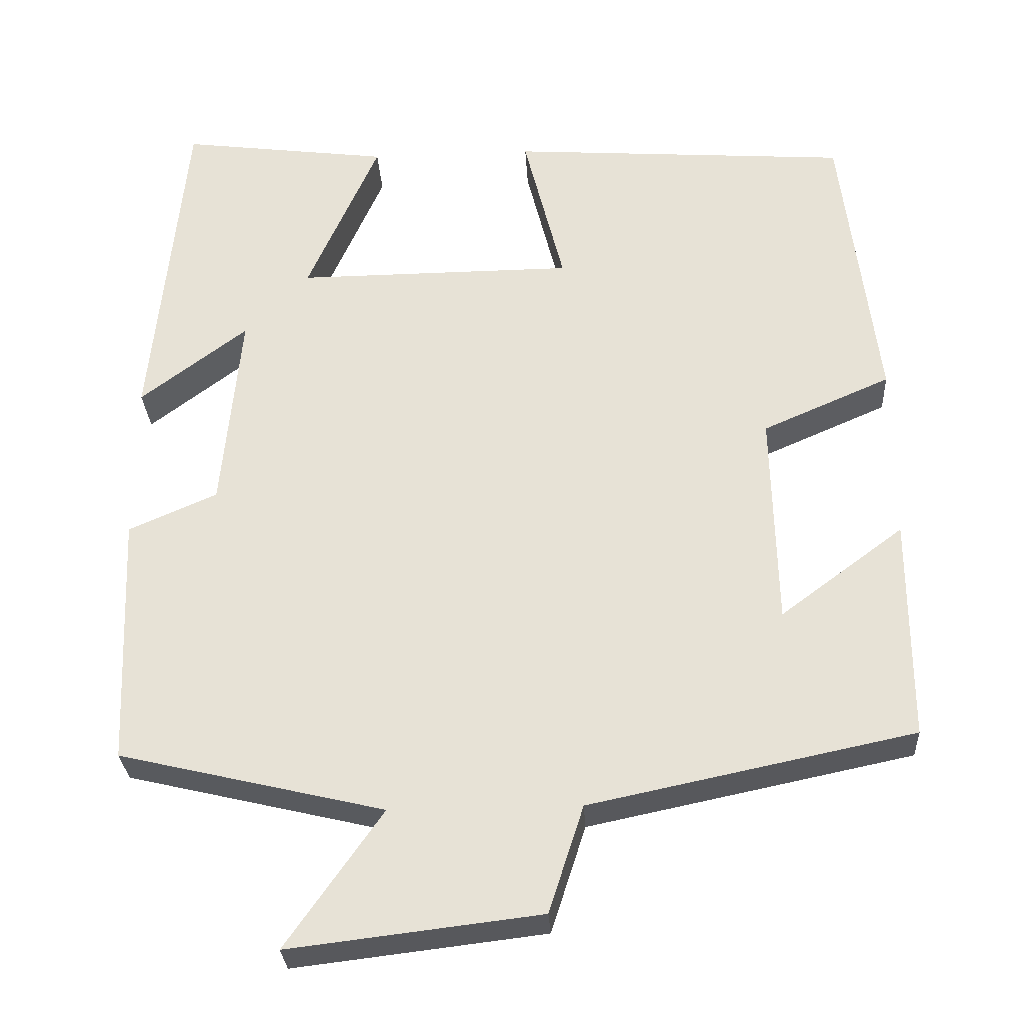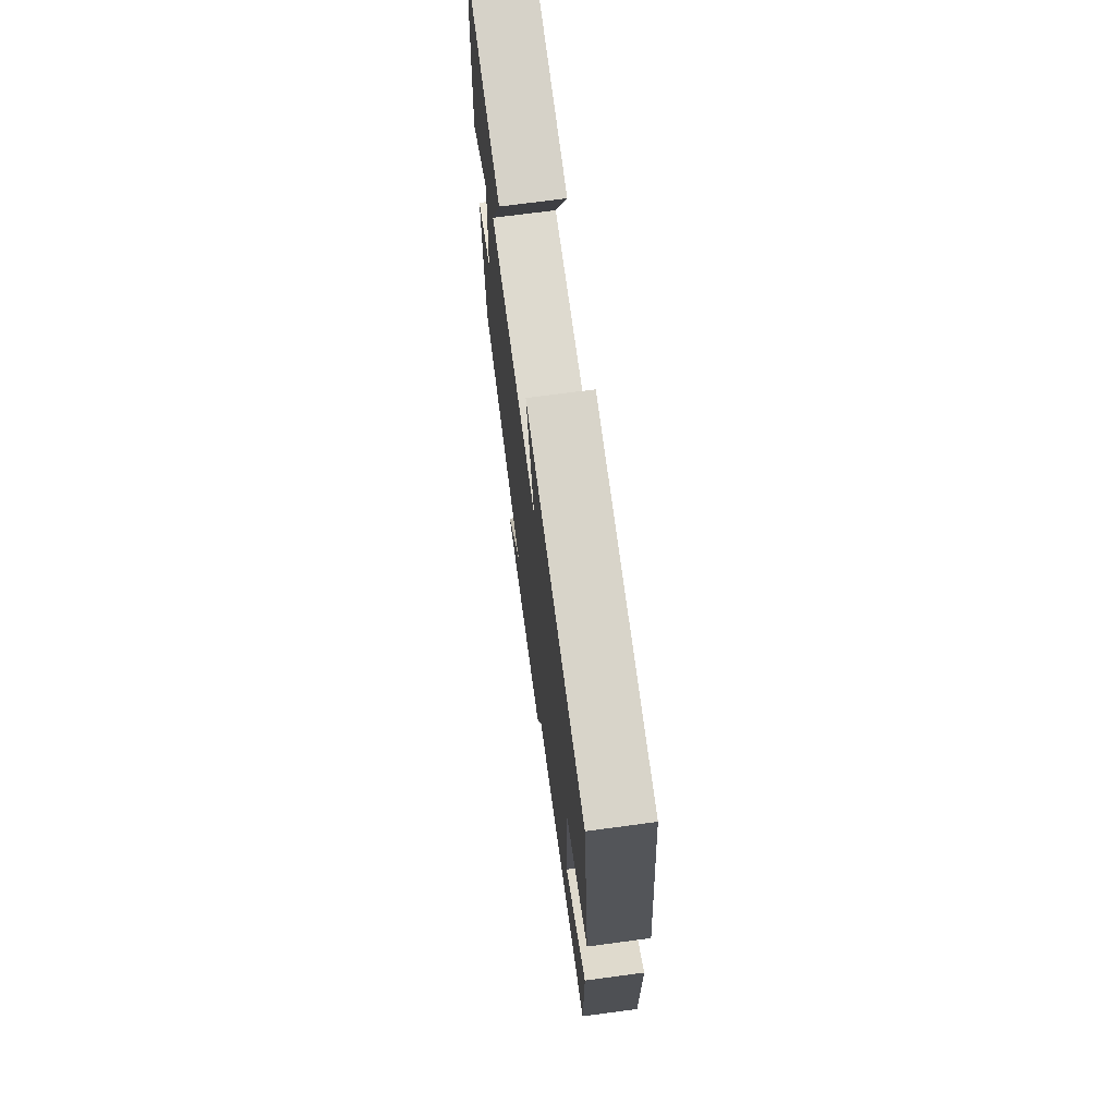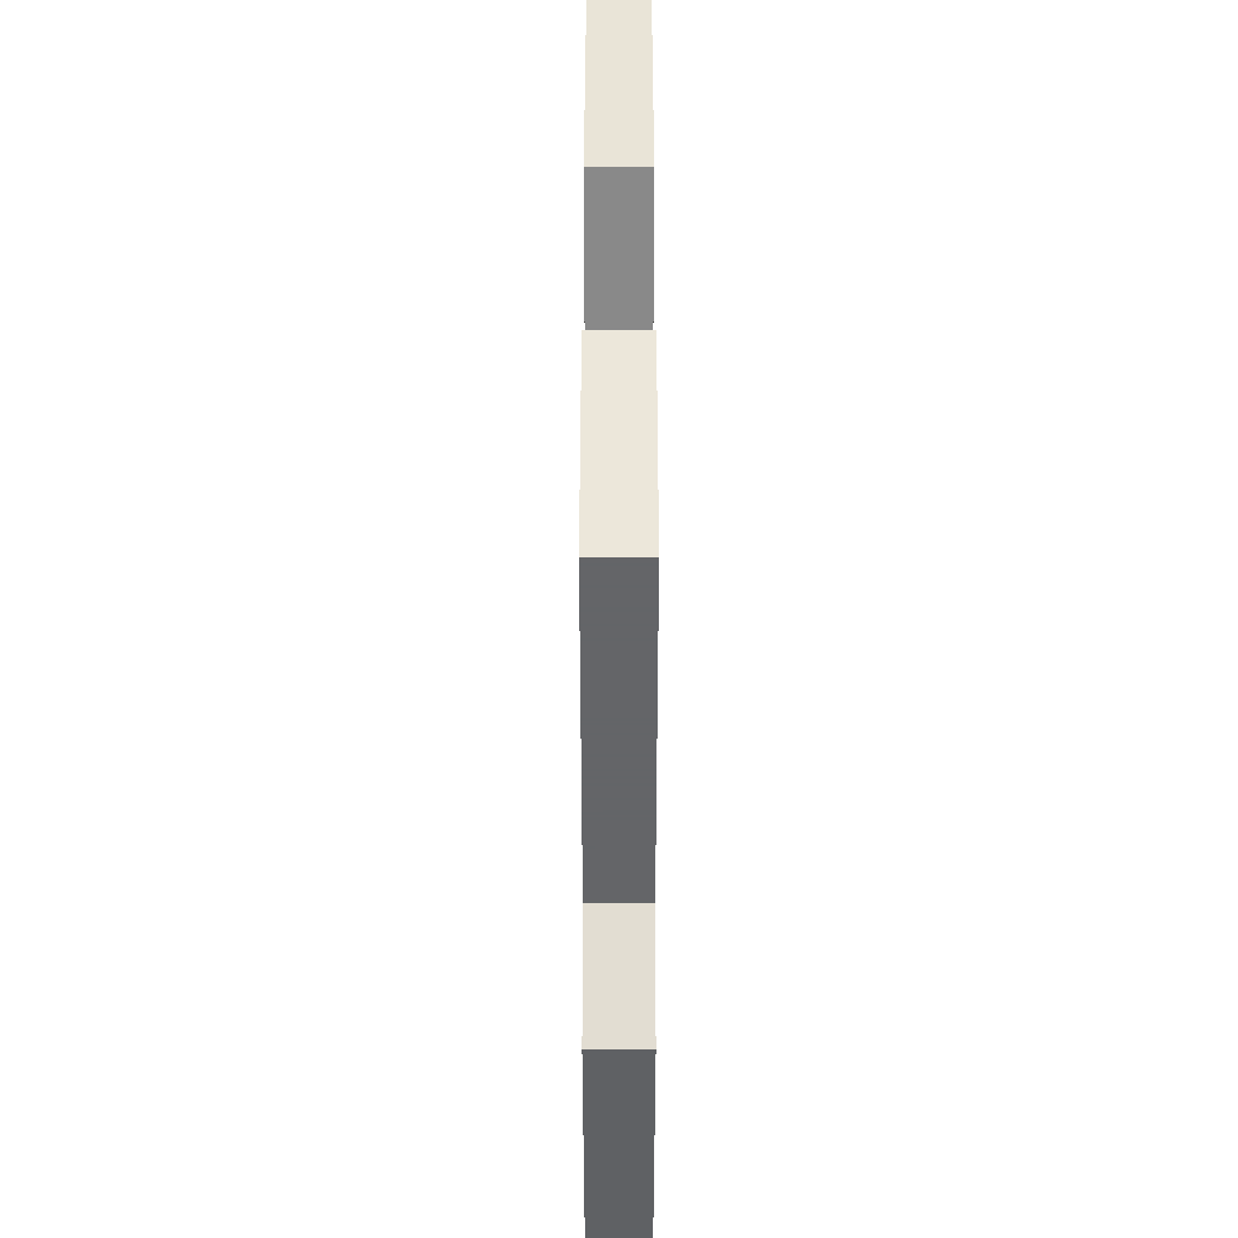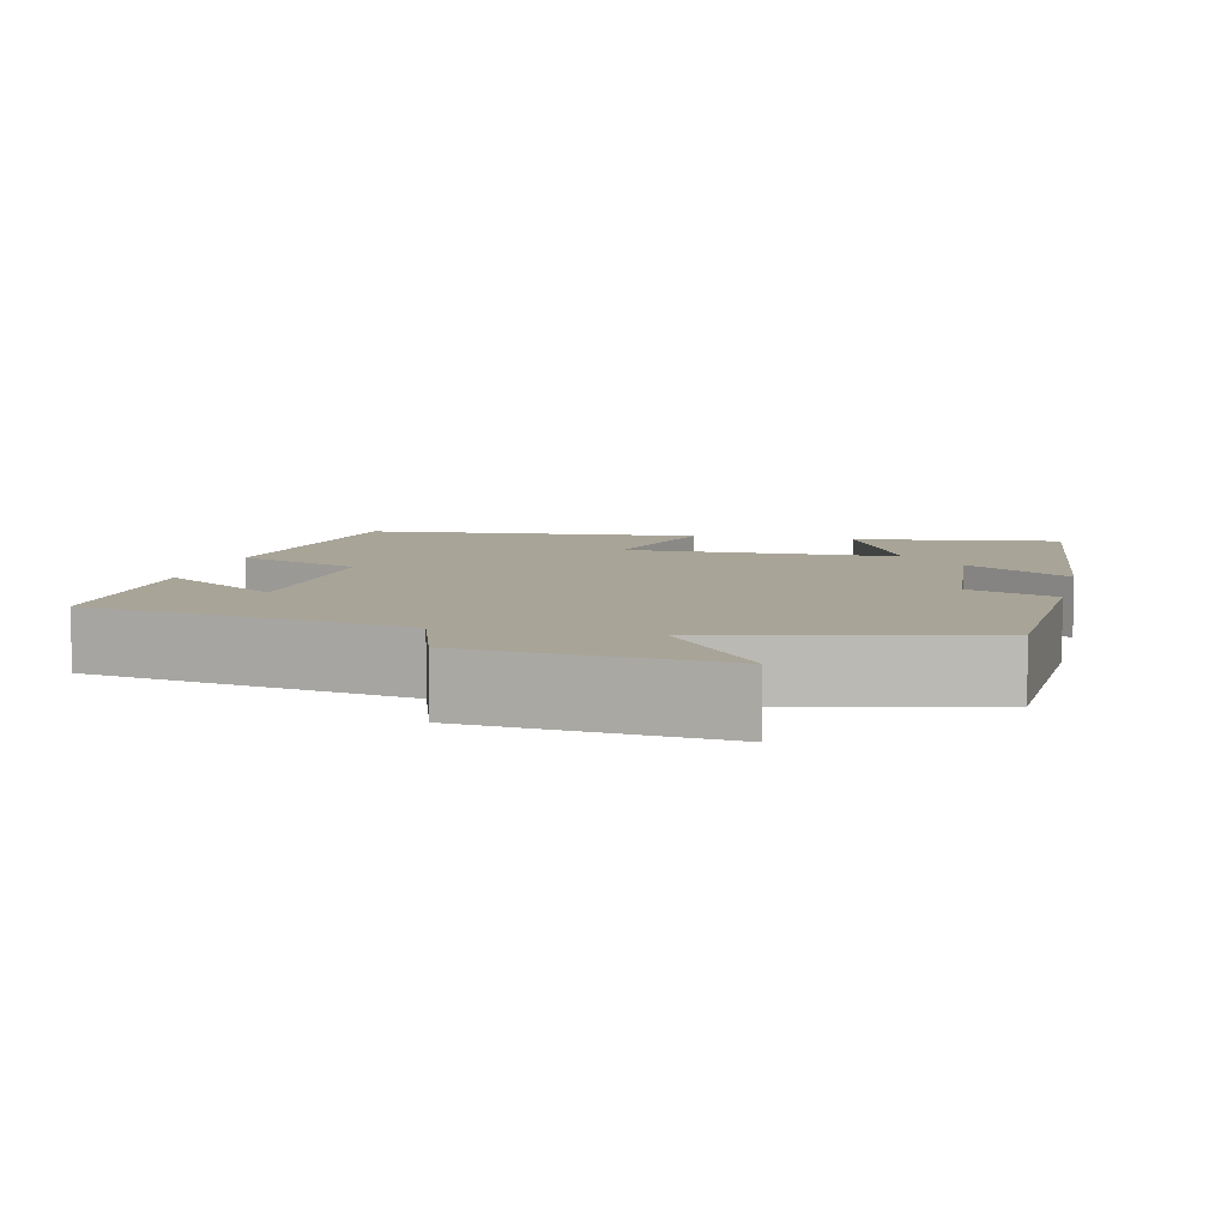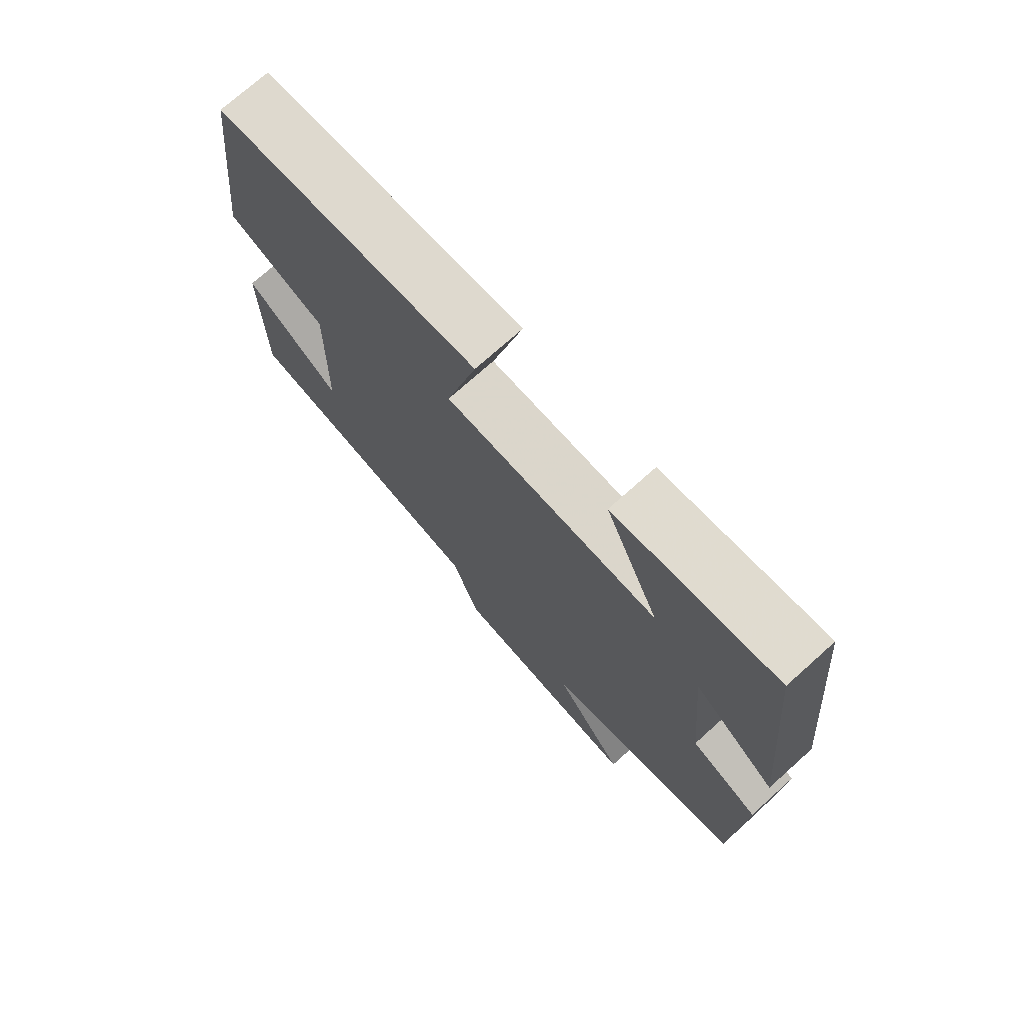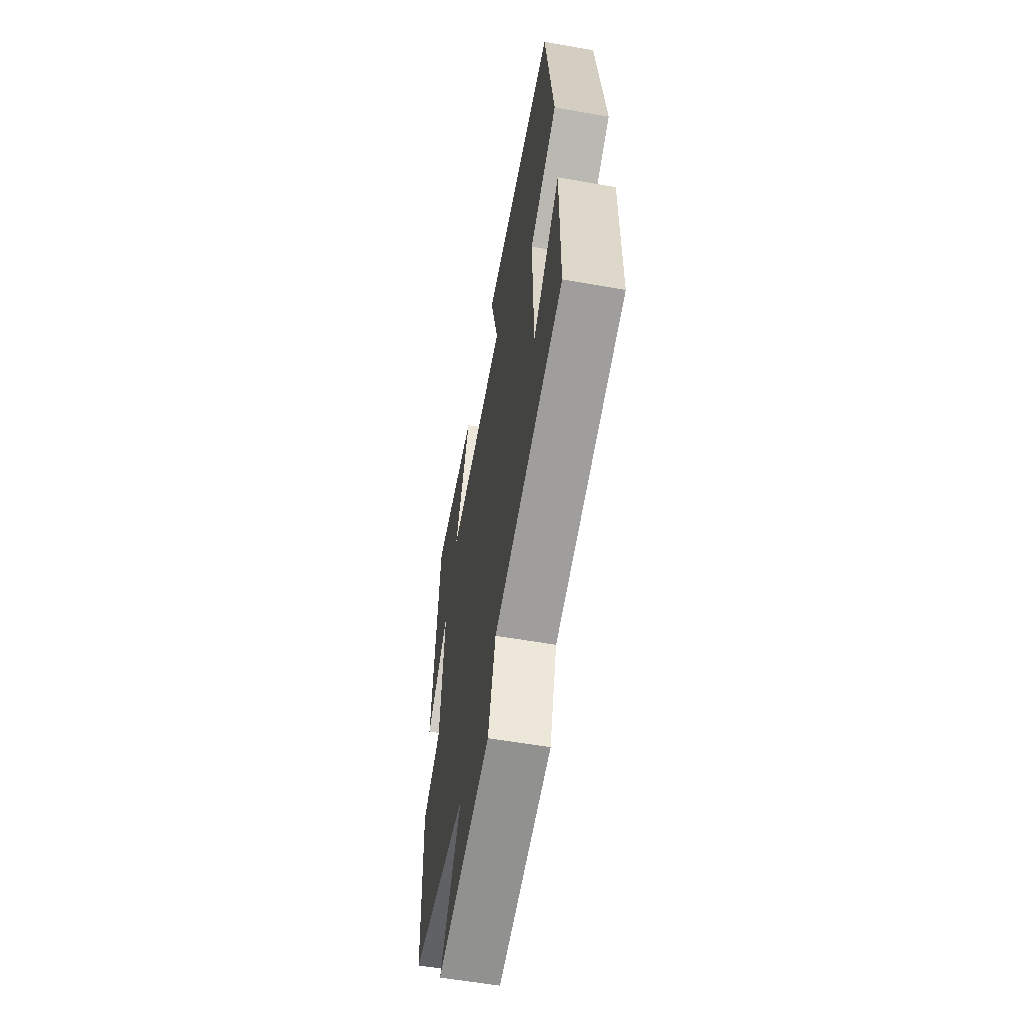
<metadata>
{"format":"obj","ext":"obj","renderer":"f3d","projection":"perspective","resolution":1024,"background":"white","views":[{"elev":-29.4,"azim":3.3,"up":"+Z"},{"elev":71.3,"azim":82.4,"up":"+Z"},{"elev":-39.6,"azim":90.0,"up":"+Z"},{"elev":7.0,"azim":-167.1,"up":"+Y"},{"elev":73.5,"azim":-131.9,"up":"+Z"},{"elev":-59.1,"azim":79.8,"up":"+Z"}]}
</metadata>
<code>
v -0.487 0.07 -0.42
v -0.5 0.07 -0.099
v -0.388 0.07 -0.05
v -0.364 0.07 0.208
v -0.5 0.07 0.105
v -0.458 0.07 0.535
v -0.191 0.07 0.5
v -0.282 0.07 0.293
v 0.072 0.07 0.295
v 0.021 0.07 0.5
v 0.455 0.07 0.469
v 0.5 0.07 0.097
v 0.337 0.07 0.026
v 0.343 0.07 -0.248
v 0.5 0.07 -0.131
v 0.5 0.07 -0.414
v 0.089 0.07 -0.5
v 0.045 0.07 -0.636
v -0.273 0.07 -0.674
v -0.151 0.07 -0.5
v -0.487 0 -0.42
v -0.5 0 -0.099
v -0.388 0 -0.05
v -0.364 0 0.208
v -0.5 0 0.105
v -0.458 0 0.535
v -0.191 0 0.5
v -0.282 0 0.293
v 0.072 0 0.295
v 0.021 0 0.5
v 0.455 0 0.469
v 0.5 0 0.097
v 0.337 0 0.026
v 0.343 0 -0.248
v 0.5 0 -0.131
v 0.5 0 -0.414
v 0.089 0 -0.5
v 0.045 0 -0.636
v -0.273 0 -0.674
v -0.151 0 -0.5
f 17 18 19 20
f 1 2 3
f 20 1 3
f 17 20 3
f 14 15 16 17
f 17 3 4
f 14 17 4
f 13 14 4
f 11 12 13
f 10 11 13
f 9 10 13
f 8 9 13 4
f 6 7 8
f 5 6 8
f 4 5 8
f 40 39 38 37
f 23 22 21
f 23 21 40
f 23 40 37
f 37 36 35 34
f 24 23 37
f 24 37 34
f 24 34 33
f 33 32 31
f 33 31 30
f 33 30 29
f 24 33 29 28
f 28 27 26
f 28 26 25
f 28 25 24
f 1 21 22 2
f 2 22 23 3
f 3 23 24 4
f 4 24 25 5
f 5 25 26 6
f 6 26 27 7
f 7 27 28 8
f 8 28 29 9
f 9 29 30 10
f 10 30 31 11
f 11 31 32 12
f 12 32 33 13
f 13 33 34 14
f 14 34 35 15
f 15 35 36 16
f 16 36 37 17
f 17 37 38 18
f 18 38 39 19
f 19 39 40 20
f 20 40 21 1

</code>
